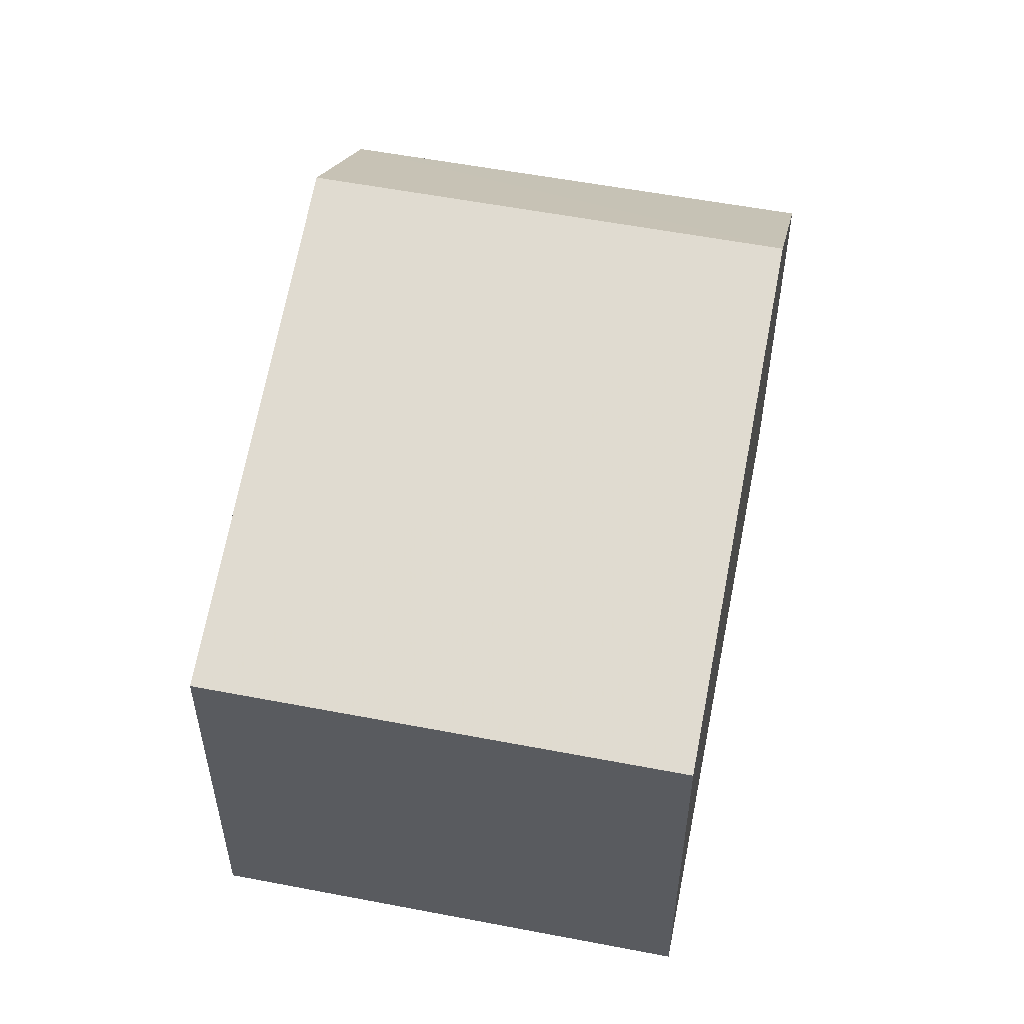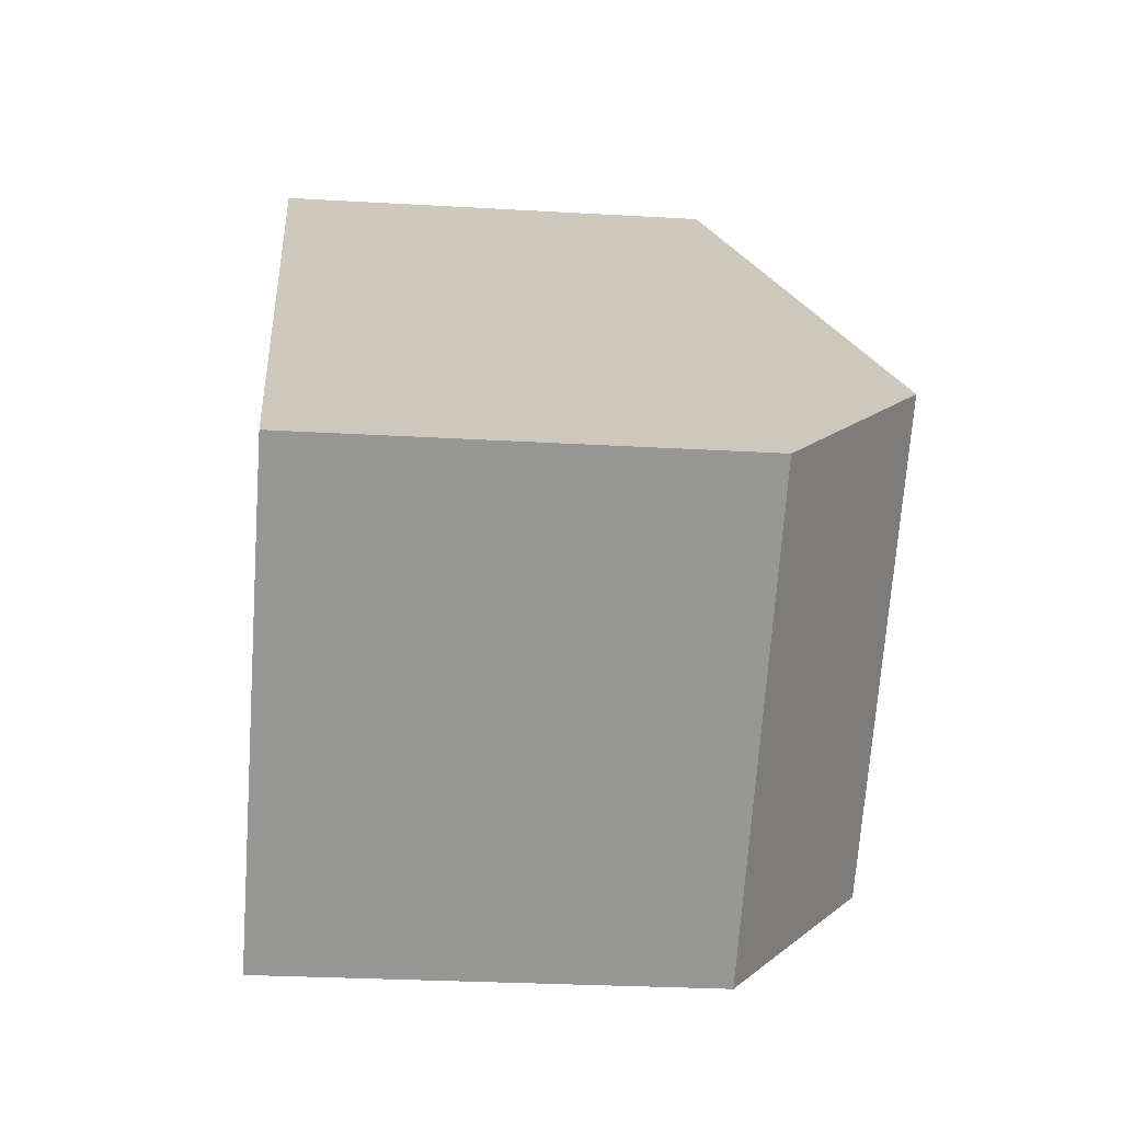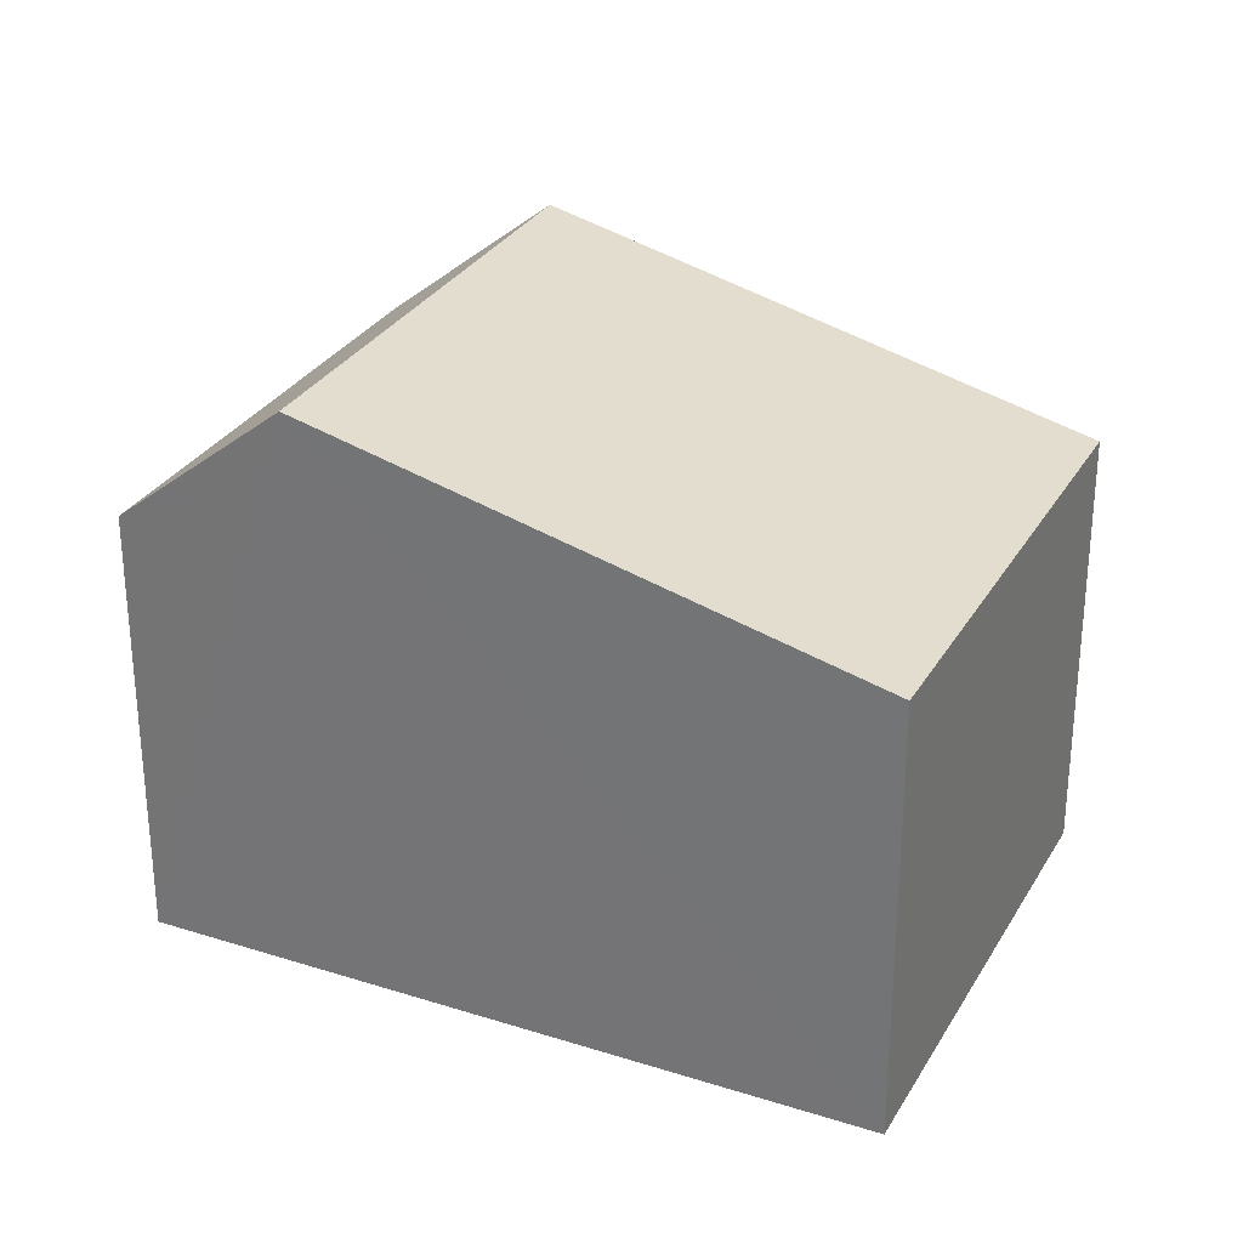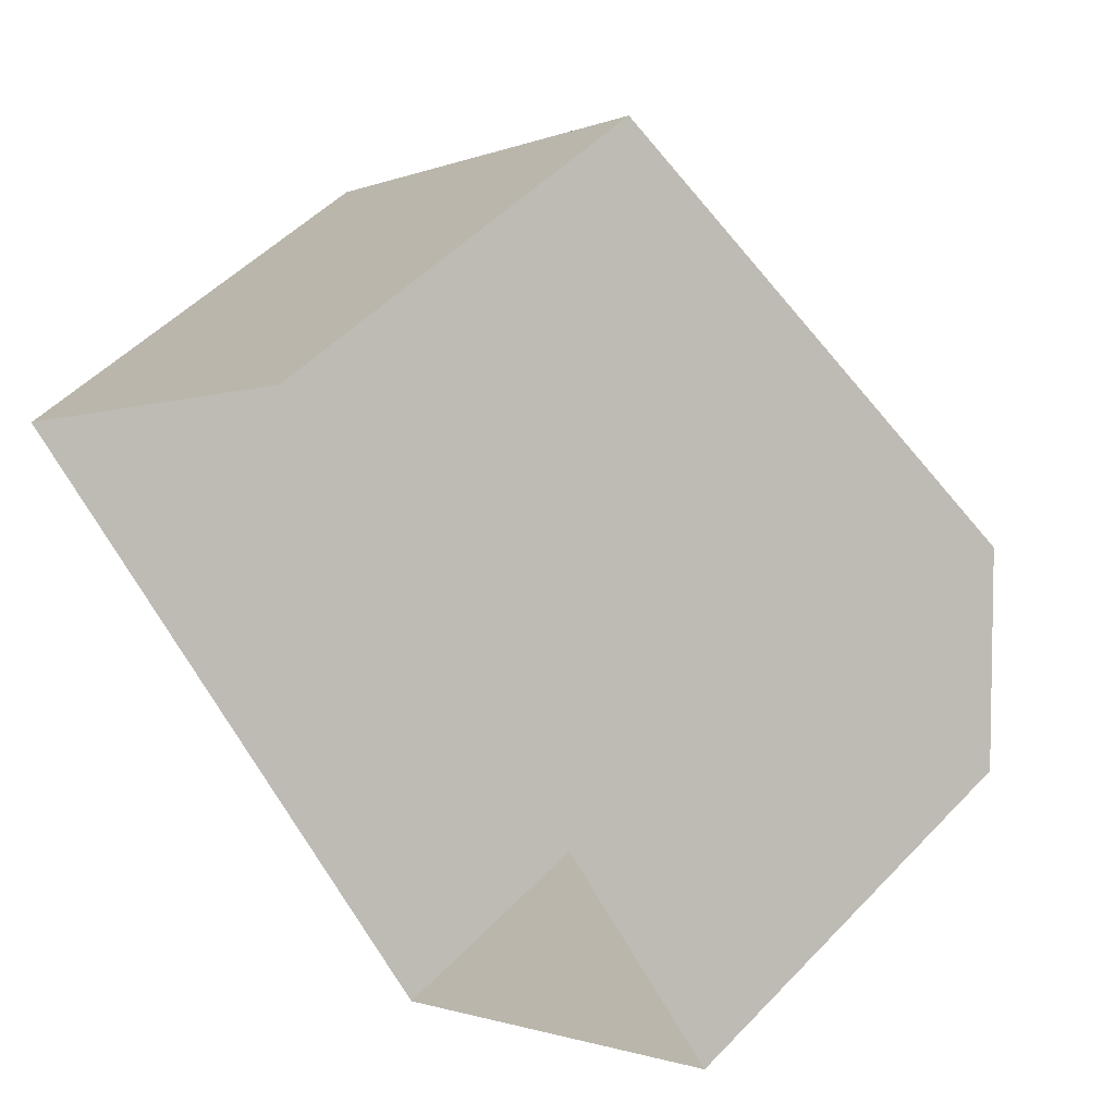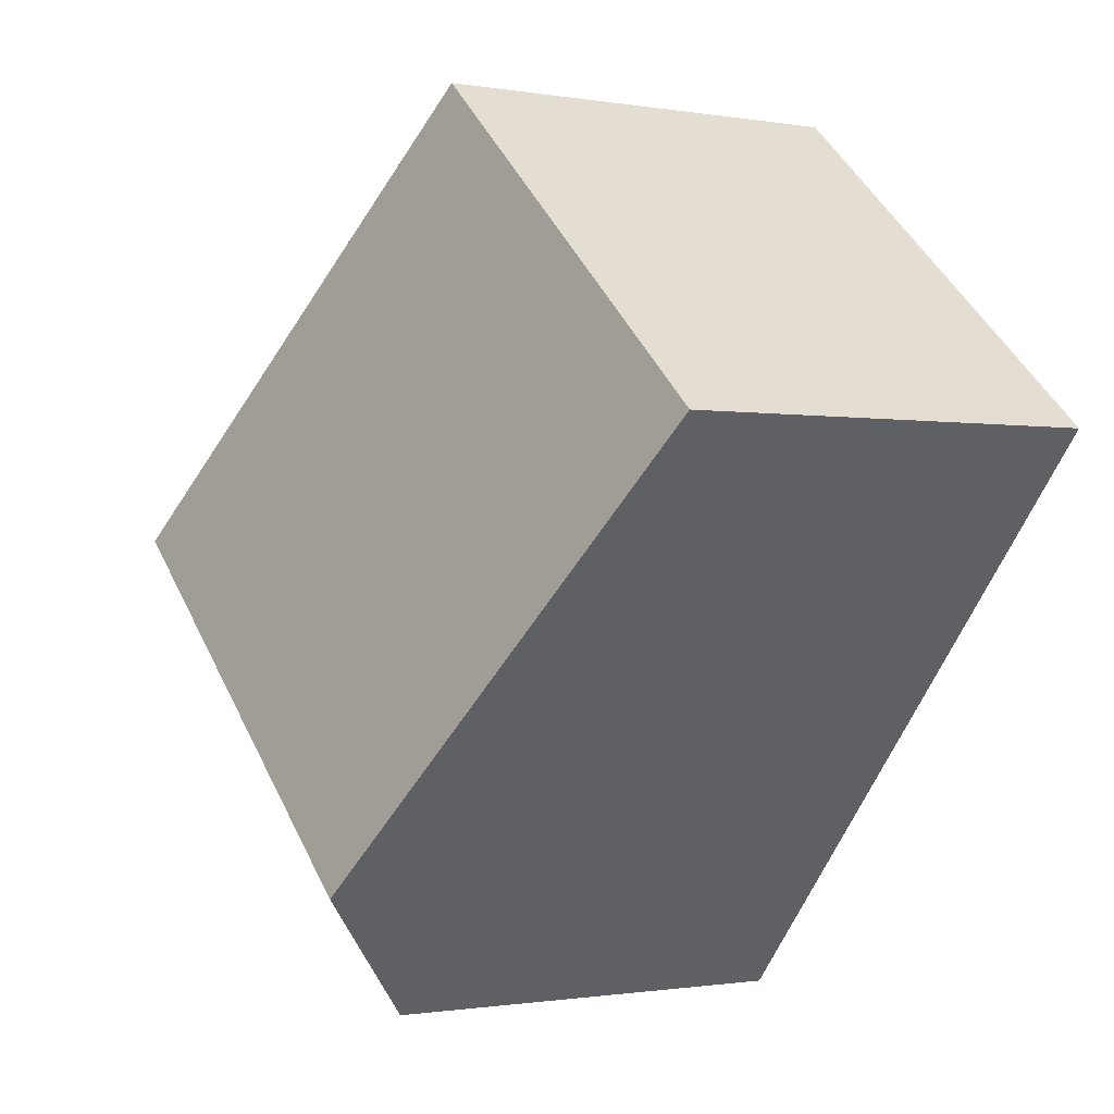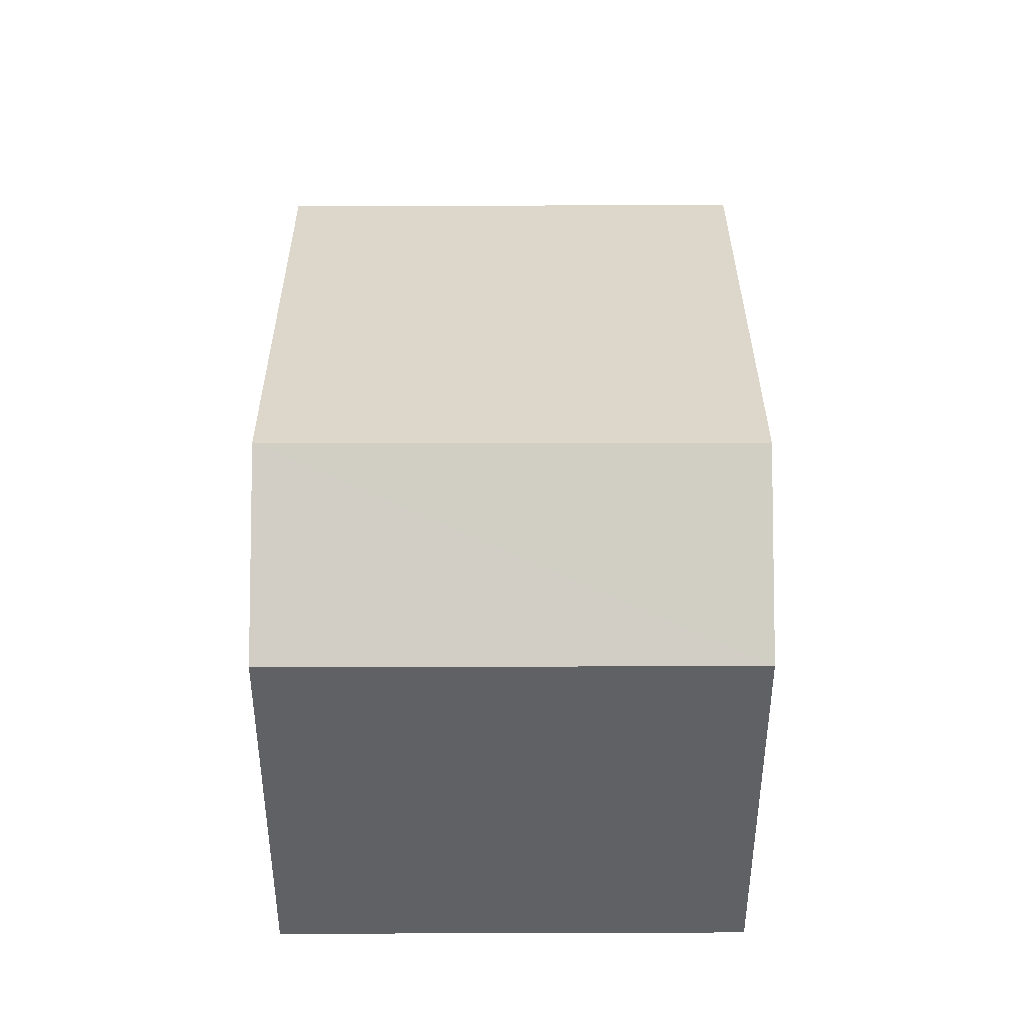
<metadata>
{"format":"obj","ext":"obj","renderer":"f3d","projection":"perspective","resolution":1024,"background":"white","views":[{"elev":55.9,"azim":150.5,"up":"+Z"},{"elev":-27.1,"azim":-95.3,"up":"+Y"},{"elev":29.9,"azim":74.3,"up":"+Z"},{"elev":51.1,"azim":-138.0,"up":"+Y"},{"elev":-1.0,"azim":57.2,"up":"+Y"},{"elev":44.3,"azim":-40.9,"up":"+Z"}]}
</metadata>
<code>
v -3.142e+05 3.953e+04 23.11
v -3.142e+05 3.953e+04 23.11
v -3.142e+05 3.952e+04 23.11
v -3.142e+05 3.953e+04 23.11
v -3.142e+05 3.953e+04 28.49
v -3.142e+05 3.952e+04 27.21
v -3.142e+05 3.953e+04 28.49
v -3.142e+05 3.953e+04 27.21
v -3.142e+05 3.953e+04 27.21
v -3.142e+05 3.953e+04 27.21
f 1 2 3
f 4 1 3
f 5 6 7
f 5 8 6
f 9 10 5
f 7 9 5
f 8 4 3
f 6 8 3
f 10 1 5
f 1 4 5
f 4 8 5
f 6 3 7
f 3 2 7
f 2 9 7
f 10 2 1
f 10 9 2

</code>
